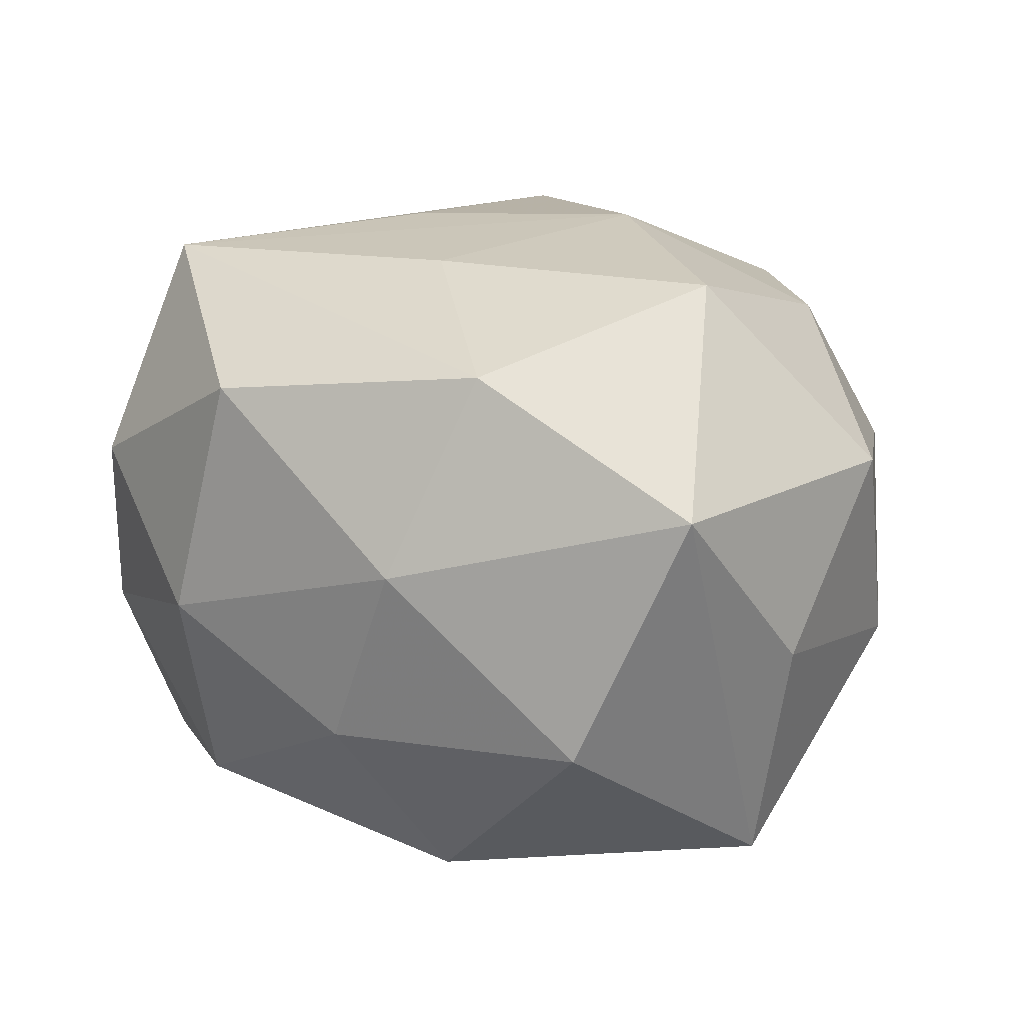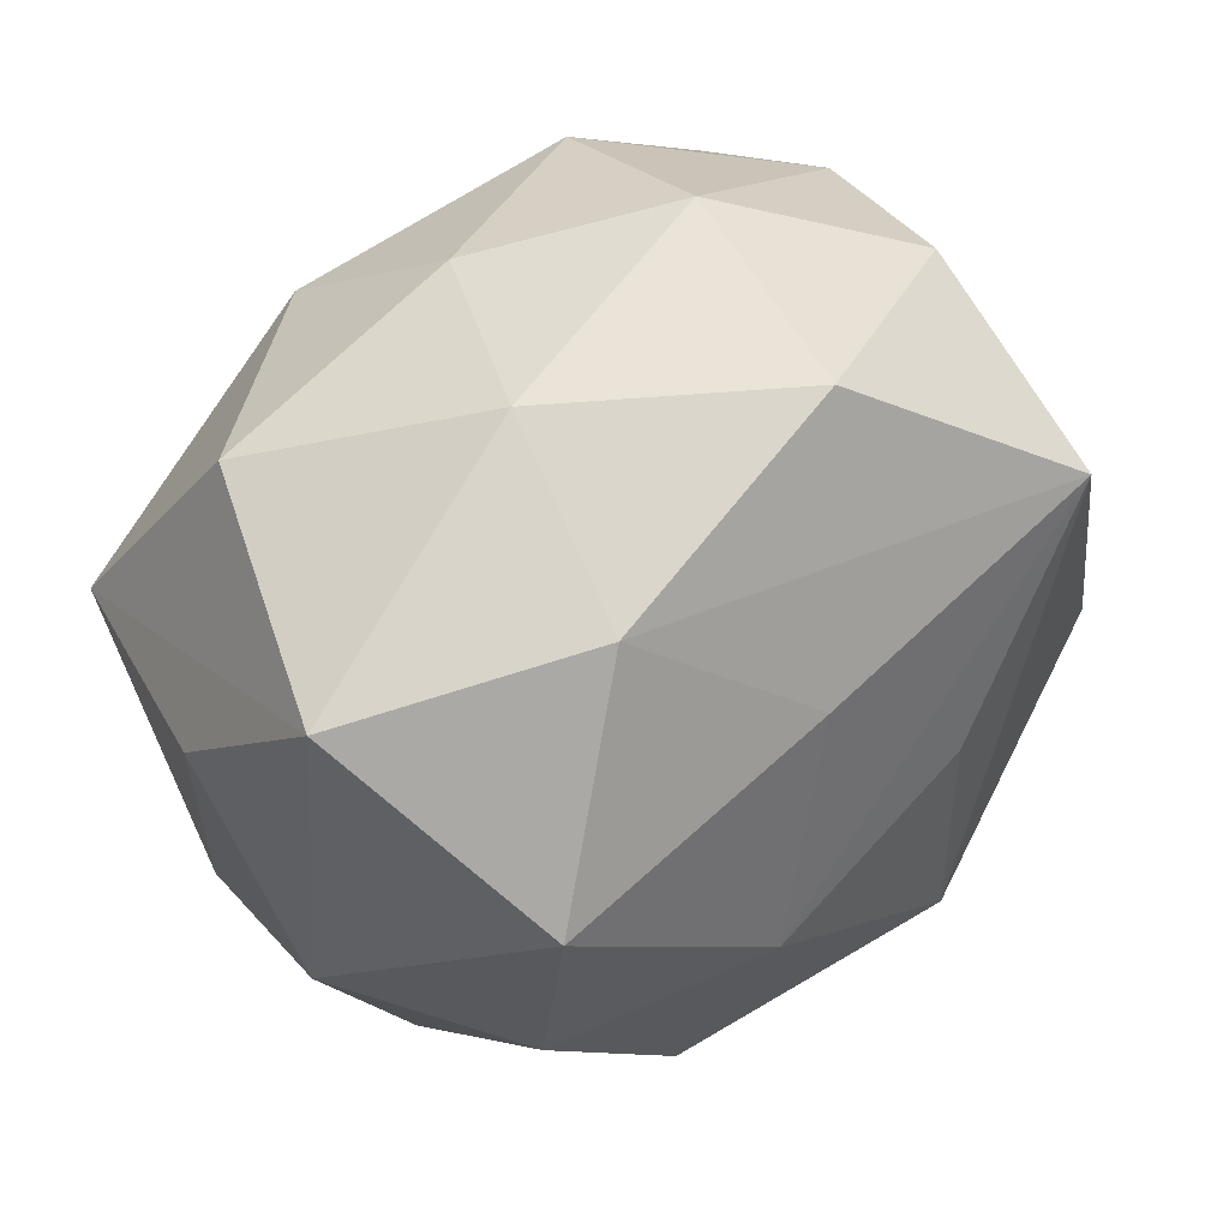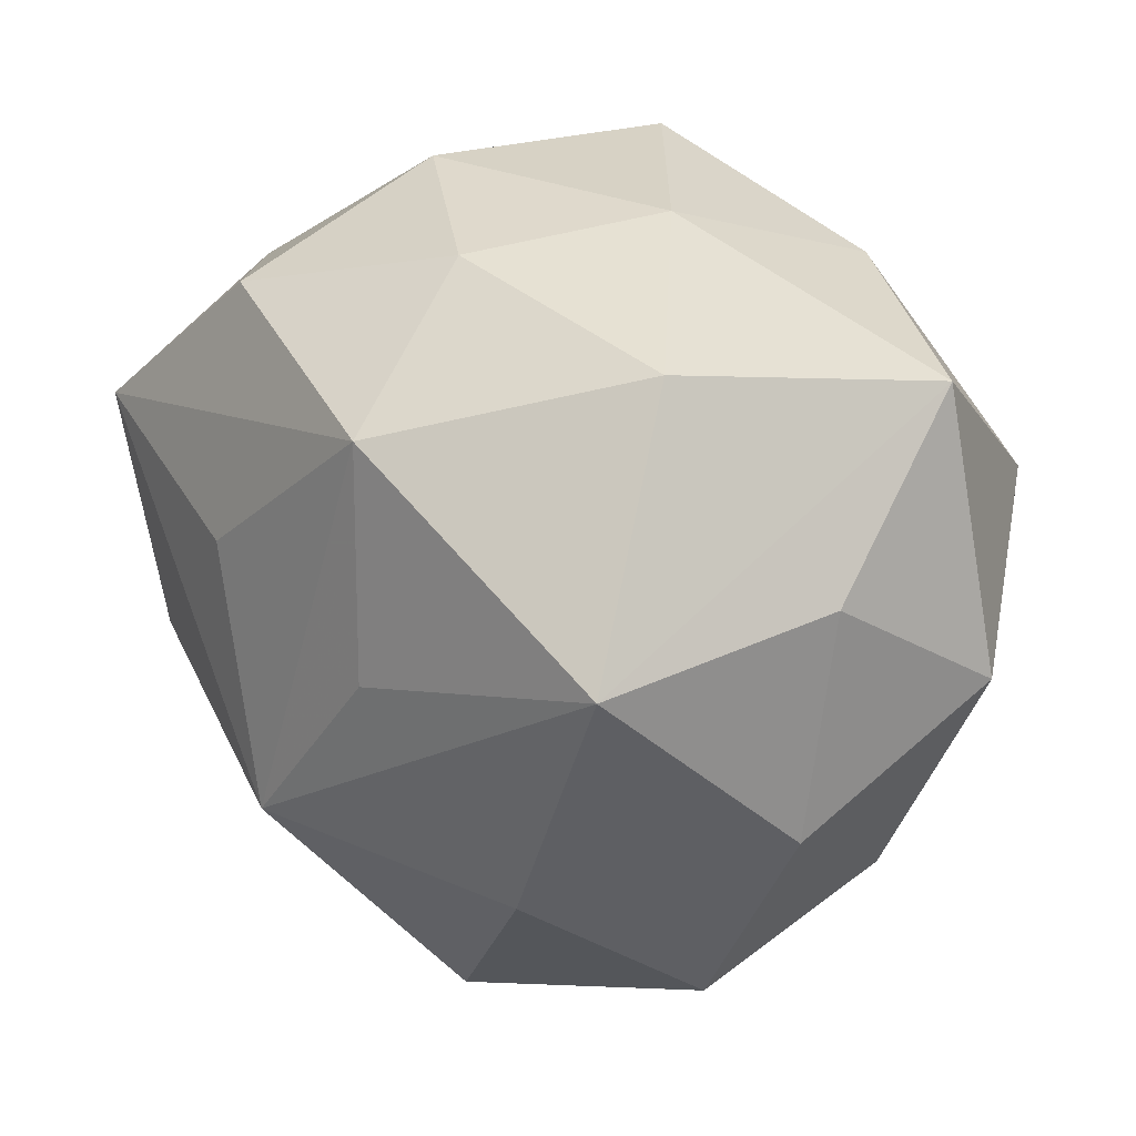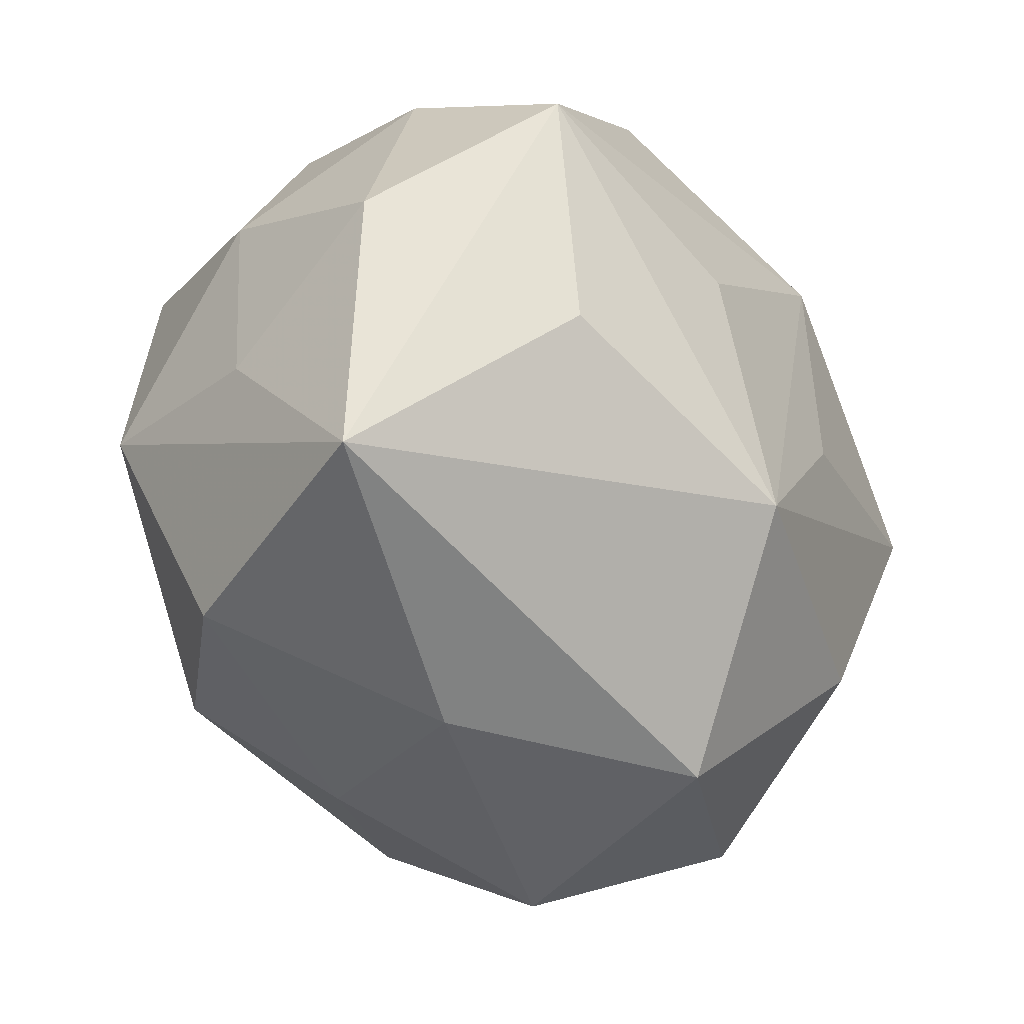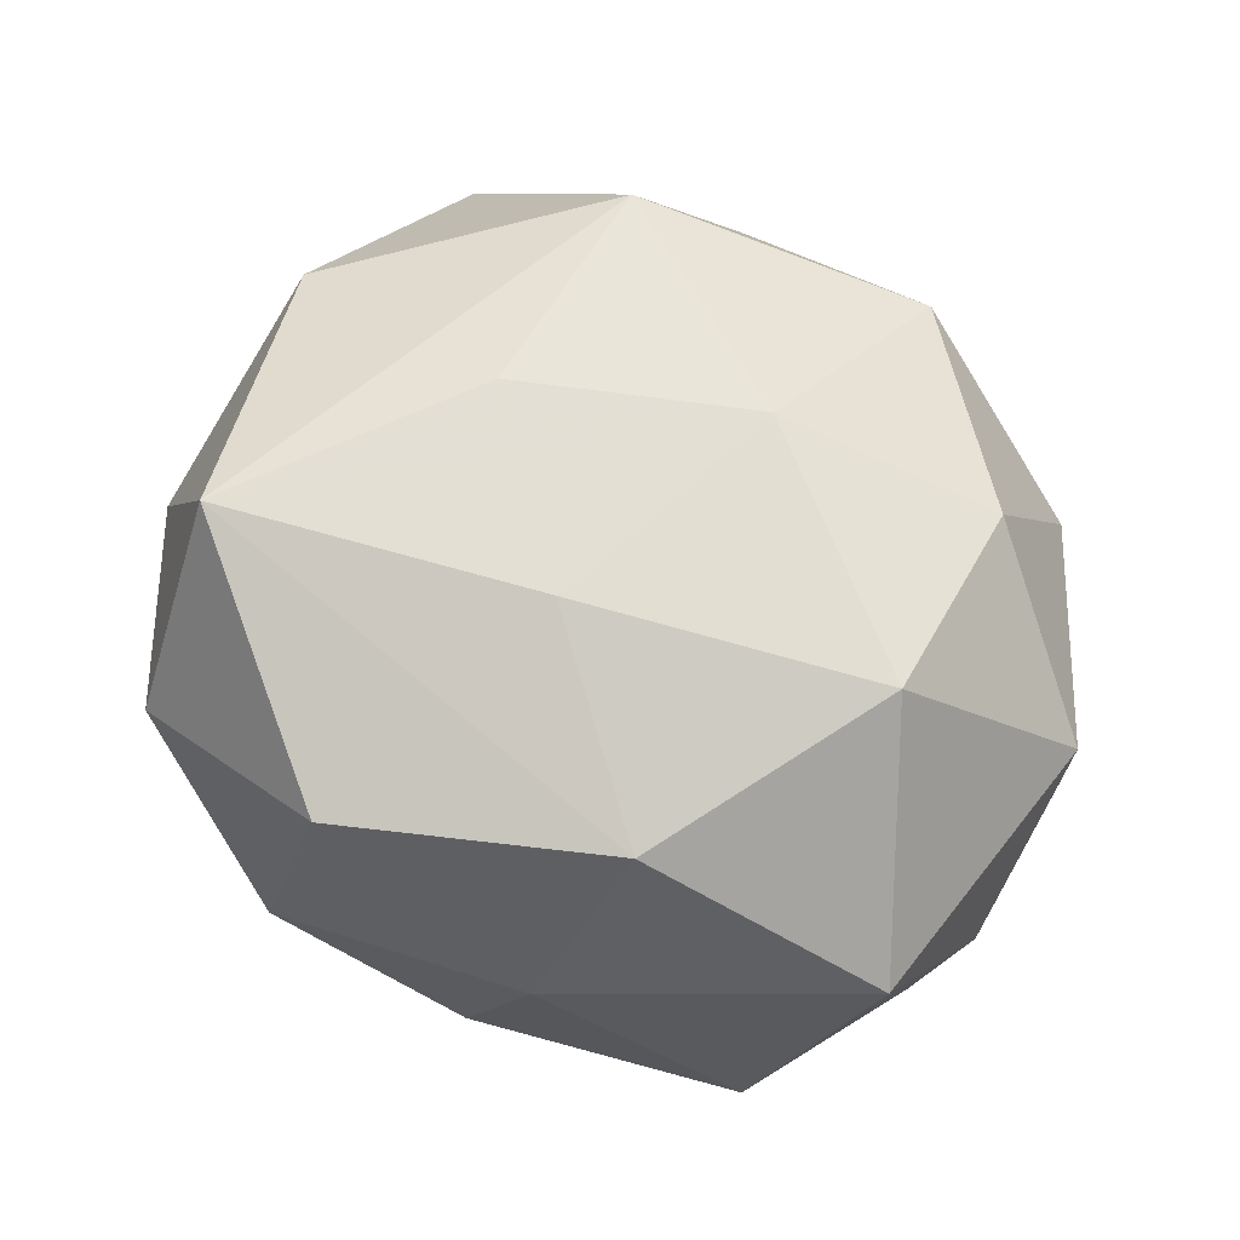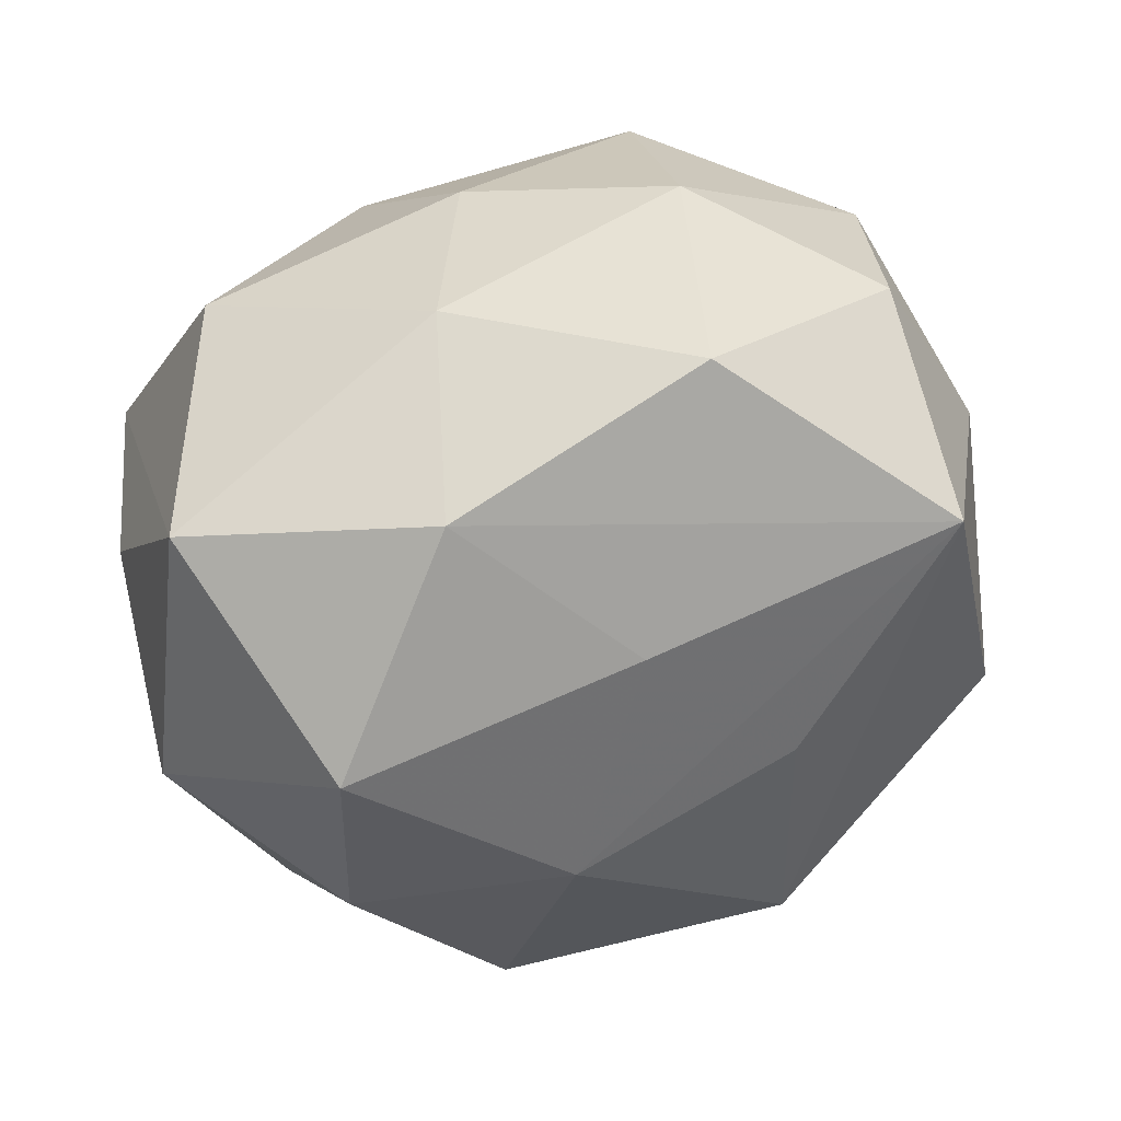
<metadata>
{"format":"obj","ext":"obj","renderer":"f3d","projection":"perspective","resolution":1024,"background":"white","views":[{"elev":11.8,"azim":-144.2,"up":"+Z"},{"elev":51.4,"azim":-43.0,"up":"+Y"},{"elev":21.6,"azim":-133.2,"up":"+Y"},{"elev":-38.1,"azim":120.9,"up":"+Y"},{"elev":55.9,"azim":-151.2,"up":"+Z"},{"elev":46.4,"azim":-22.1,"up":"+Y"}]}
</metadata>
<code>
v 0.01005 0.002065 0.03495
v 0.006326 0.04112 0.01957
v -0.03758 0.005467 -0.03155
v 0.0408 0.01393 0.009968
v -0.01473 -0.04379 0.006072
v -0.01753 -0.02994 0.02726
v 0.04514 -0.02698 -0.008572
v -0.009275 -0.00113 -0.03497
v -0.04426 0.009451 -0.007988
v 0.0136 0.006726 -0.034
v 0.03225 -0.009454 -0.02726
v -0.03307 -0.01238 0.02581
v 0.04624 0.003097 -0.01039
v 0.03472 -0.004009 0.02892
v -0.008811 0.0227 -0.03443
v 0.01412 0.04027 -0.004942
v -0.01321 0.03851 0.001433
v 0.01457 -0.03876 -0.0009282
v -0.003913 0.03581 -0.0173
v -0.03016 -0.03463 -0.009693
v 0.03631 0.02665 -0.009336
v -0.02376 -0.02104 -0.02858
v -0.04231 -0.01379 -0.01001
v -0.03512 -0.02549 0.009807
v 0.005055 -0.03653 0.01868
v 0.03168 -0.02927 0.01746
v 0.03817 0.01494 -0.02844
v 0.009901 -0.02211 0.03556
v -0.02012 0.03211 0.02188
v 0.006274 -0.01923 -0.03541
v -0.01297 -0.005909 0.03534
v 0.01822 0.03049 -0.02636
v -0.004624 0.01776 0.03155
v 0.04173 -0.007795 0.007889
v -0.04682 -0.002222 0.01129
v -0.0341 0.01129 0.03021
v 0.02975 0.03405 0.009799
v -0.04221 0.02671 0.008718
v -0.03068 0.03016 -0.01688
v 0.02713 0.02417 0.03202
v -0.005425 -0.04039 -0.01913
f 38 35 36
f 20 41 5
f 7 41 30
f 9 38 3
f 35 38 9
f 5 41 18
f 18 41 7
f 36 35 12
f 40 37 2
f 2 37 16
f 16 17 2
f 26 18 7
f 3 20 23
f 23 9 3
f 35 9 23
f 27 15 32
f 3 38 39
f 39 15 3
f 38 17 39
f 11 27 7
f 7 30 11
f 11 30 27
f 10 15 27
f 27 30 10
f 10 30 15
f 3 30 22
f 22 30 41
f 22 20 3
f 41 20 22
f 3 15 8
f 8 30 3
f 15 30 8
f 6 12 24
f 5 6 24
f 24 20 5
f 24 12 35
f 35 23 24
f 24 23 20
f 4 37 40
f 40 2 29
f 29 38 36
f 29 17 38
f 29 2 17
f 6 28 31
f 36 12 31
f 31 12 6
f 26 28 25
f 5 18 25
f 18 26 25
f 25 6 5
f 25 28 6
f 19 32 15
f 15 39 19
f 16 32 19
f 19 17 16
f 19 39 17
f 7 27 13
f 14 4 40
f 40 28 14
f 14 28 26
f 14 26 7
f 33 29 36
f 40 29 33
f 36 31 33
f 33 31 40
f 1 28 40
f 40 31 1
f 1 31 28
f 37 4 21
f 4 13 21
f 21 13 27
f 27 32 21
f 16 37 21
f 21 32 16
f 34 14 7
f 4 14 34
f 7 13 34
f 34 13 4

</code>
